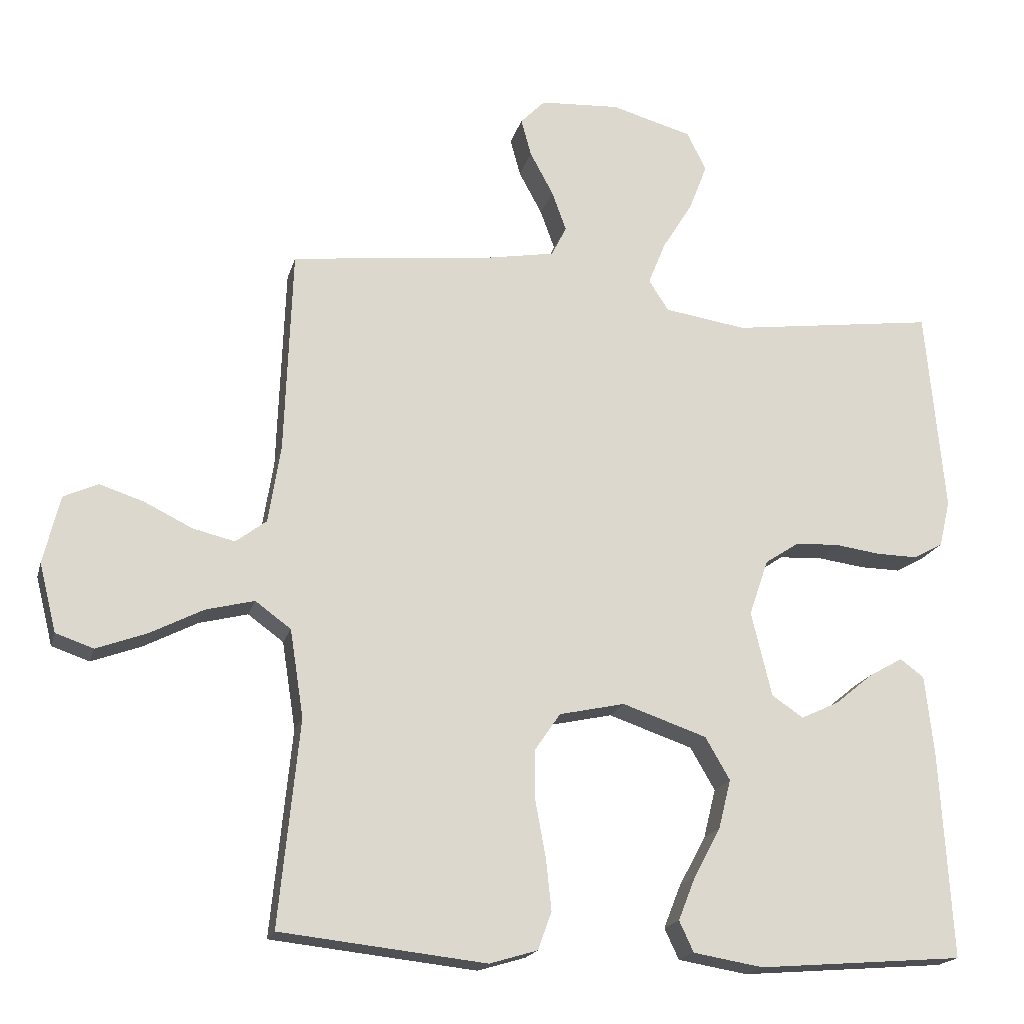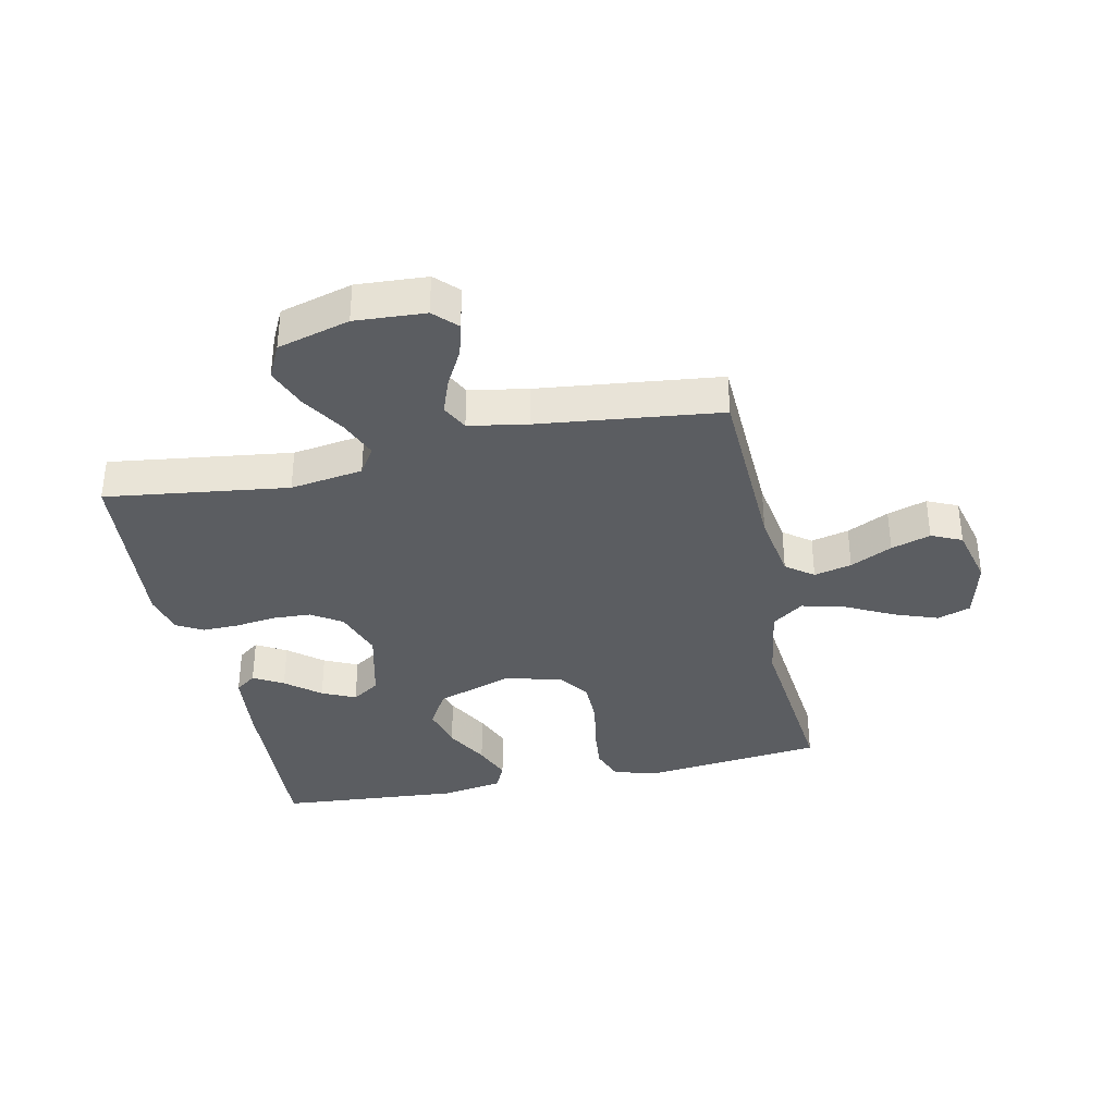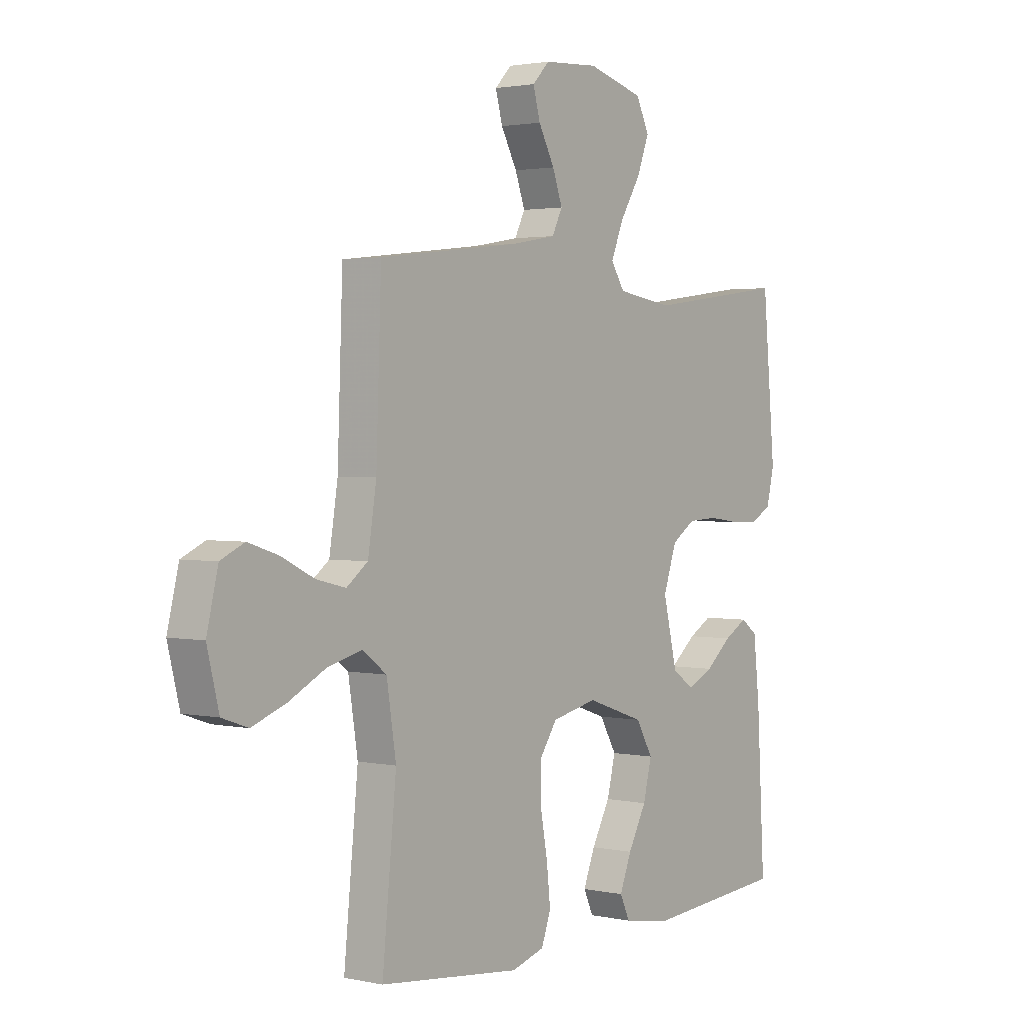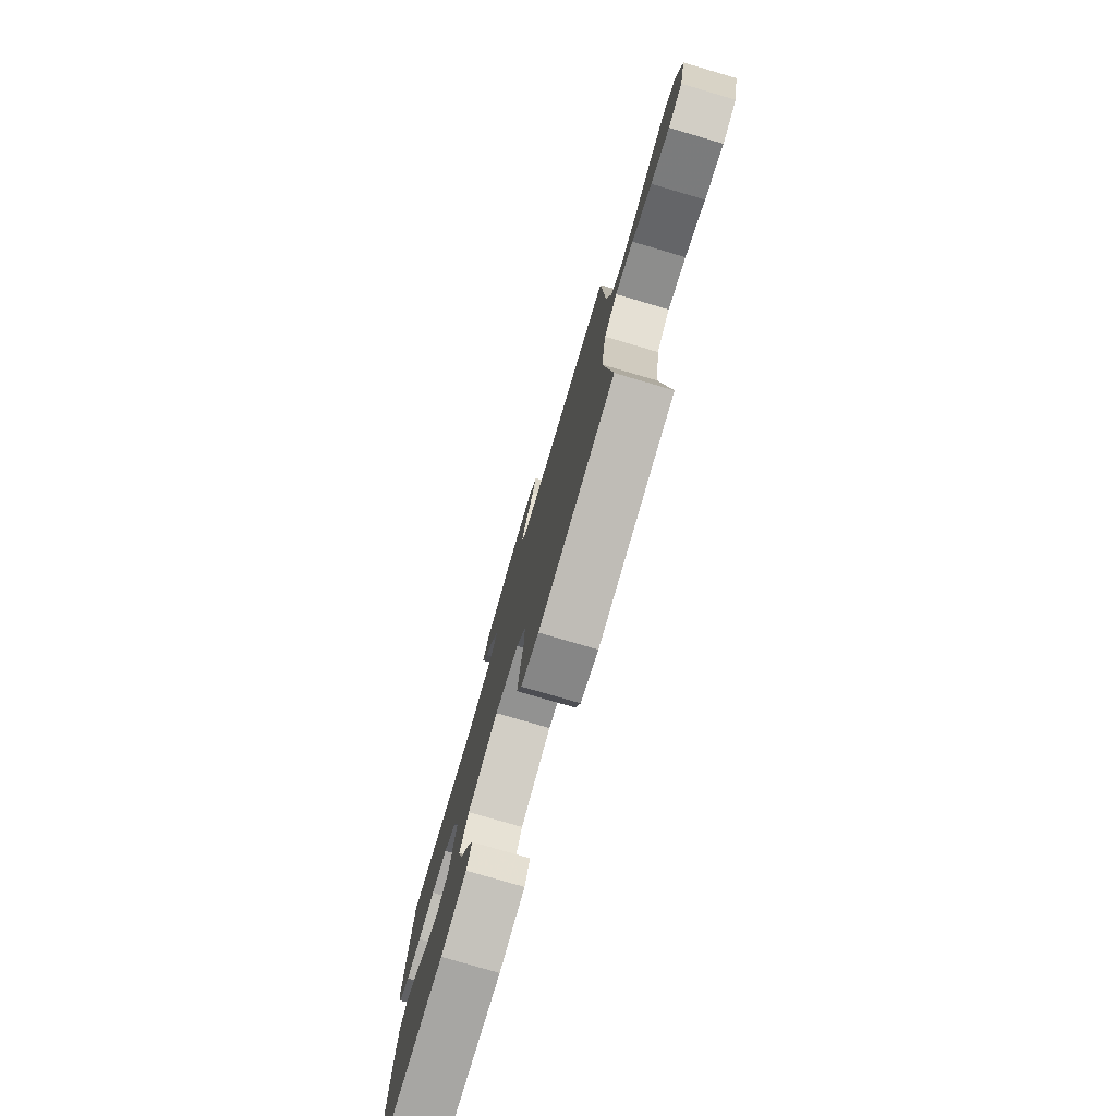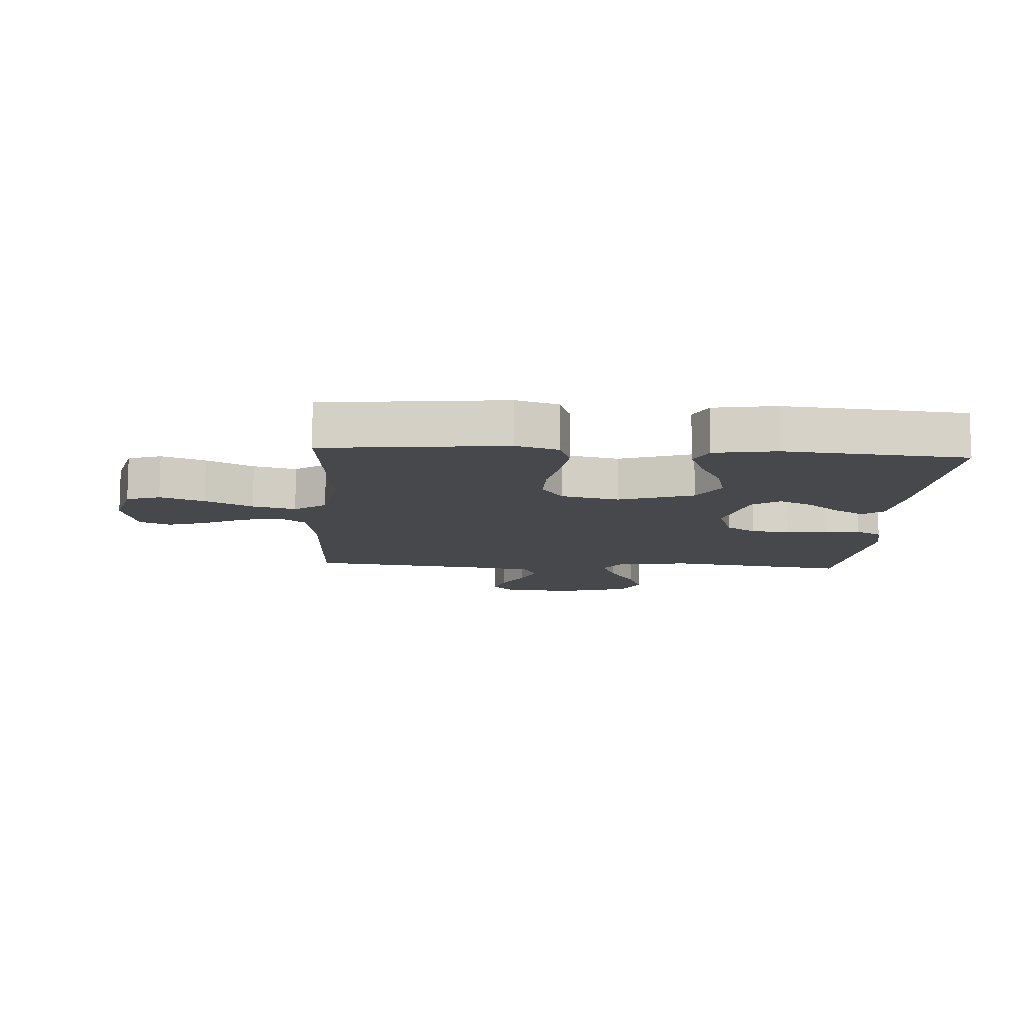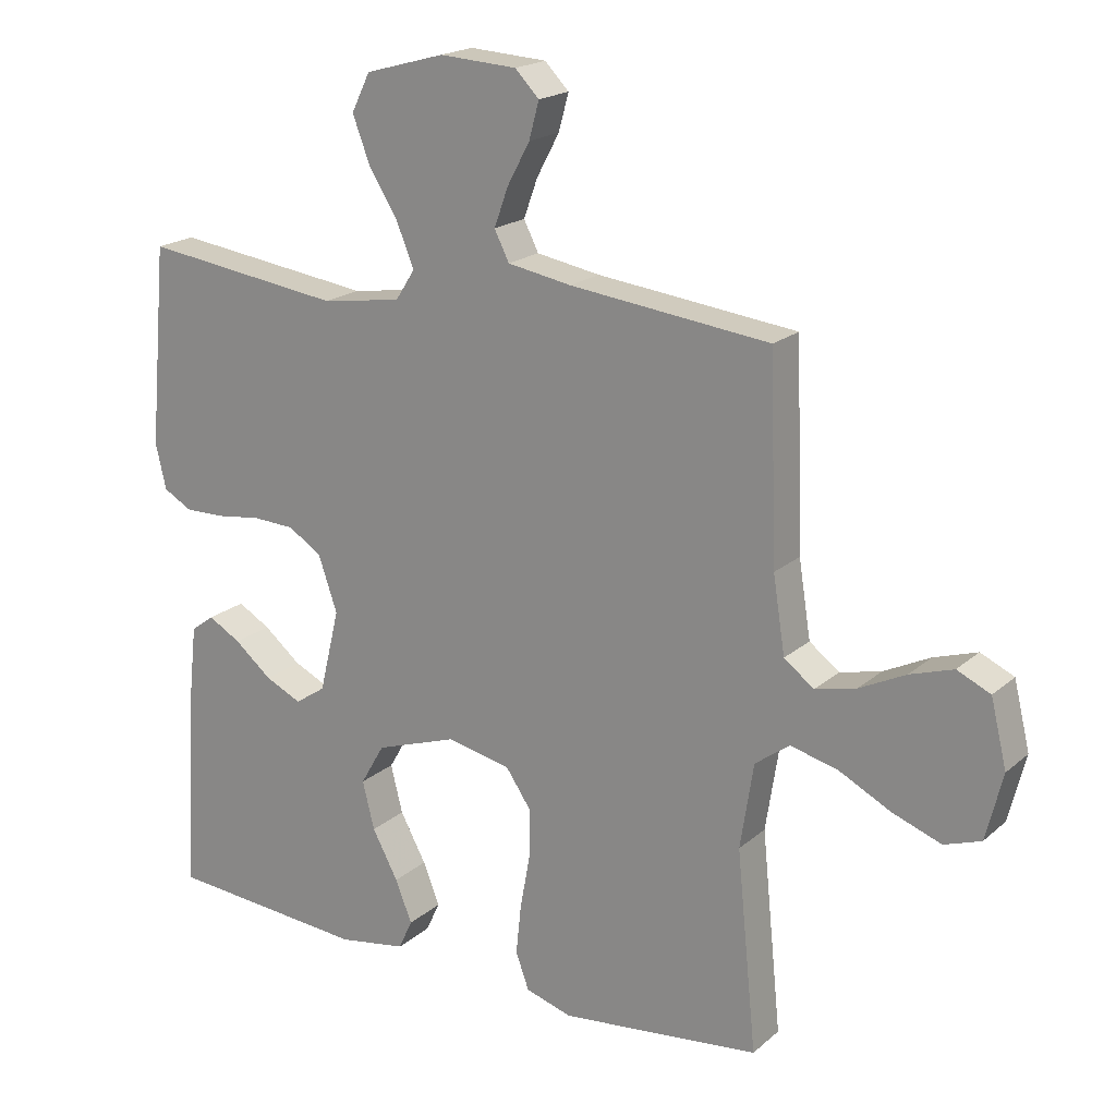
<metadata>
{"format":"obj","ext":"obj","renderer":"f3d","projection":"perspective","resolution":1024,"background":"white","views":[{"elev":-18.6,"azim":166.0,"up":"+Z"},{"elev":-35.7,"azim":12.1,"up":"+Y"},{"elev":2.1,"azim":127.2,"up":"+Z"},{"elev":-78.7,"azim":73.7,"up":"+Z"},{"elev":-11.3,"azim":176.2,"up":"+Y"},{"elev":19.3,"azim":33.0,"up":"+Z"}]}
</metadata>
<code>
v -0.5 0.07 -0.5
v -0.483 0.07 -0.2
v -0.47 0.07 -0.081
v -0.435 0.07 -0.055
v -0.386 0.07 -0.083
v -0.33 0.07 -0.129
v -0.275 0.07 -0.155
v -0.229 0.07 -0.124
v -0.199 0.07 0
v -0.227 0.07 0.082
v -0.277 0.07 0.115
v -0.341 0.07 0.118
v -0.408 0.07 0.109
v -0.468 0.07 0.108
v -0.511 0.07 0.132
v -0.527 0.07 0.2
v -0.5 0.07 0.5
v -0.2 0.07 0.46
v -0.08 0.07 0.478
v -0.051 0.07 0.523
v -0.077 0.07 0.587
v -0.121 0.07 0.658
v -0.147 0.07 0.726
v -0.119 0.07 0.783
v 0 0.07 0.816
v 0.116 0.07 0.809
v 0.152 0.07 0.772
v 0.137 0.07 0.717
v 0.103 0.07 0.654
v 0.082 0.07 0.596
v 0.104 0.07 0.552
v 0.2 0.07 0.535
v 0.5 0.07 0.5
v 0.511 0.07 0.2
v 0.529 0.07 0.086
v 0.574 0.07 0.052
v 0.636 0.07 0.067
v 0.705 0.07 0.101
v 0.77 0.07 0.122
v 0.82 0.07 0.099
v 0.844 0.07 0
v 0.819 0.07 -0.1
v 0.764 0.07 -0.119
v 0.691 0.07 -0.092
v 0.613 0.07 -0.052
v 0.542 0.07 -0.034
v 0.49 0.07 -0.072
v 0.47 0.07 -0.2
v 0.5 0.07 -0.5
v 0.2 0.07 -0.533
v 0.13 0.07 -0.512
v 0.11 0.07 -0.457
v 0.118 0.07 -0.382
v 0.133 0.07 -0.3
v 0.133 0.07 -0.226
v 0.096 0.07 -0.172
v 0 0.07 -0.151
v -0.123 0.07 -0.193
v -0.159 0.07 -0.255
v -0.141 0.07 -0.327
v -0.102 0.07 -0.399
v -0.077 0.07 -0.462
v -0.098 0.07 -0.507
v -0.2 0.07 -0.524
v -0.5 0 -0.5
v -0.483 0 -0.2
v -0.47 0 -0.081
v -0.435 0 -0.055
v -0.386 0 -0.083
v -0.33 0 -0.129
v -0.275 0 -0.155
v -0.229 0 -0.124
v -0.199 0 0
v -0.227 0 0.082
v -0.277 0 0.115
v -0.341 0 0.118
v -0.408 0 0.109
v -0.468 0 0.108
v -0.511 0 0.132
v -0.527 0 0.2
v -0.5 0 0.5
v -0.2 0 0.46
v -0.08 0 0.478
v -0.051 0 0.523
v -0.077 0 0.587
v -0.121 0 0.658
v -0.147 0 0.726
v -0.119 0 0.783
v 0 0 0.816
v 0.116 0 0.809
v 0.152 0 0.772
v 0.137 0 0.717
v 0.103 0 0.654
v 0.082 0 0.596
v 0.104 0 0.552
v 0.2 0 0.535
v 0.5 0 0.5
v 0.511 0 0.2
v 0.529 0 0.086
v 0.574 0 0.052
v 0.636 0 0.067
v 0.705 0 0.101
v 0.77 0 0.122
v 0.82 0 0.099
v 0.844 0 0
v 0.819 0 -0.1
v 0.764 0 -0.119
v 0.691 0 -0.092
v 0.613 0 -0.052
v 0.542 0 -0.034
v 0.49 0 -0.072
v 0.47 0 -0.2
v 0.5 0 -0.5
v 0.2 0 -0.533
v 0.13 0 -0.512
v 0.11 0 -0.457
v 0.118 0 -0.382
v 0.133 0 -0.3
v 0.133 0 -0.226
v 0.096 0 -0.172
v 0 0 -0.151
v -0.123 0 -0.193
v -0.159 0 -0.255
v -0.141 0 -0.327
v -0.102 0 -0.399
v -0.077 0 -0.462
v -0.098 0 -0.507
v -0.2 0 -0.524
f 4 5 6
f 3 4 6
f 2 3 6
f 1 2 6
f 64 1 6
f 63 64 6
f 62 63 6
f 61 62 6
f 60 61 6
f 59 60 6 7
f 58 59 7 8
f 57 58 8 9
f 56 57 9 10
f 52 53 54
f 51 52 54
f 50 51 54
f 49 50 54
f 48 49 54
f 47 48 54 55
f 46 47 55 56
f 43 44 45
f 42 43 45
f 41 42 45
f 40 41 45
f 39 40 45
f 38 39 45
f 37 38 45
f 36 37 45 46
f 46 56 10
f 36 46 10
f 35 36 10
f 32 33 34
f 35 10 11
f 34 35 11
f 32 34 11
f 31 32 11
f 27 28 29
f 26 27 29
f 25 26 29
f 24 25 29
f 23 24 29
f 22 23 29
f 21 22 29
f 20 21 29 30
f 30 31 11
f 20 30 11
f 19 20 11
f 16 17 18
f 15 16 18
f 14 15 18
f 13 14 18
f 12 13 18
f 11 12 18 19
f 70 69 68
f 70 68 67
f 70 67 66
f 70 66 65
f 70 65 128
f 70 128 127
f 70 127 126
f 70 126 125
f 70 125 124
f 71 70 124 123
f 72 71 123 122
f 73 72 122 121
f 74 73 121 120
f 118 117 116
f 118 116 115
f 118 115 114
f 118 114 113
f 118 113 112
f 119 118 112 111
f 120 119 111 110
f 109 108 107
f 109 107 106
f 109 106 105
f 109 105 104
f 109 104 103
f 109 103 102
f 109 102 101
f 110 109 101 100
f 74 120 110
f 74 110 100
f 74 100 99
f 98 97 96
f 75 74 99
f 75 99 98
f 75 98 96
f 75 96 95
f 93 92 91
f 93 91 90
f 93 90 89
f 93 89 88
f 93 88 87
f 93 87 86
f 93 86 85
f 94 93 85 84
f 75 95 94
f 75 94 84
f 75 84 83
f 82 81 80
f 82 80 79
f 82 79 78
f 82 78 77
f 82 77 76
f 83 82 76 75
f 1 65 66 2
f 2 66 67 3
f 3 67 68 4
f 4 68 69 5
f 5 69 70 6
f 6 70 71 7
f 7 71 72 8
f 8 72 73 9
f 9 73 74 10
f 10 74 75 11
f 11 75 76 12
f 12 76 77 13
f 13 77 78 14
f 14 78 79 15
f 15 79 80 16
f 16 80 81 17
f 17 81 82 18
f 18 82 83 19
f 19 83 84 20
f 20 84 85 21
f 21 85 86 22
f 22 86 87 23
f 23 87 88 24
f 24 88 89 25
f 25 89 90 26
f 26 90 91 27
f 27 91 92 28
f 28 92 93 29
f 29 93 94 30
f 30 94 95 31
f 31 95 96 32
f 32 96 97 33
f 33 97 98 34
f 34 98 99 35
f 35 99 100 36
f 36 100 101 37
f 37 101 102 38
f 38 102 103 39
f 39 103 104 40
f 40 104 105 41
f 41 105 106 42
f 42 106 107 43
f 43 107 108 44
f 44 108 109 45
f 45 109 110 46
f 46 110 111 47
f 47 111 112 48
f 48 112 113 49
f 49 113 114 50
f 50 114 115 51
f 51 115 116 52
f 52 116 117 53
f 53 117 118 54
f 54 118 119 55
f 55 119 120 56
f 56 120 121 57
f 57 121 122 58
f 58 122 123 59
f 59 123 124 60
f 60 124 125 61
f 61 125 126 62
f 62 126 127 63
f 63 127 128 64
f 64 128 65 1

</code>
